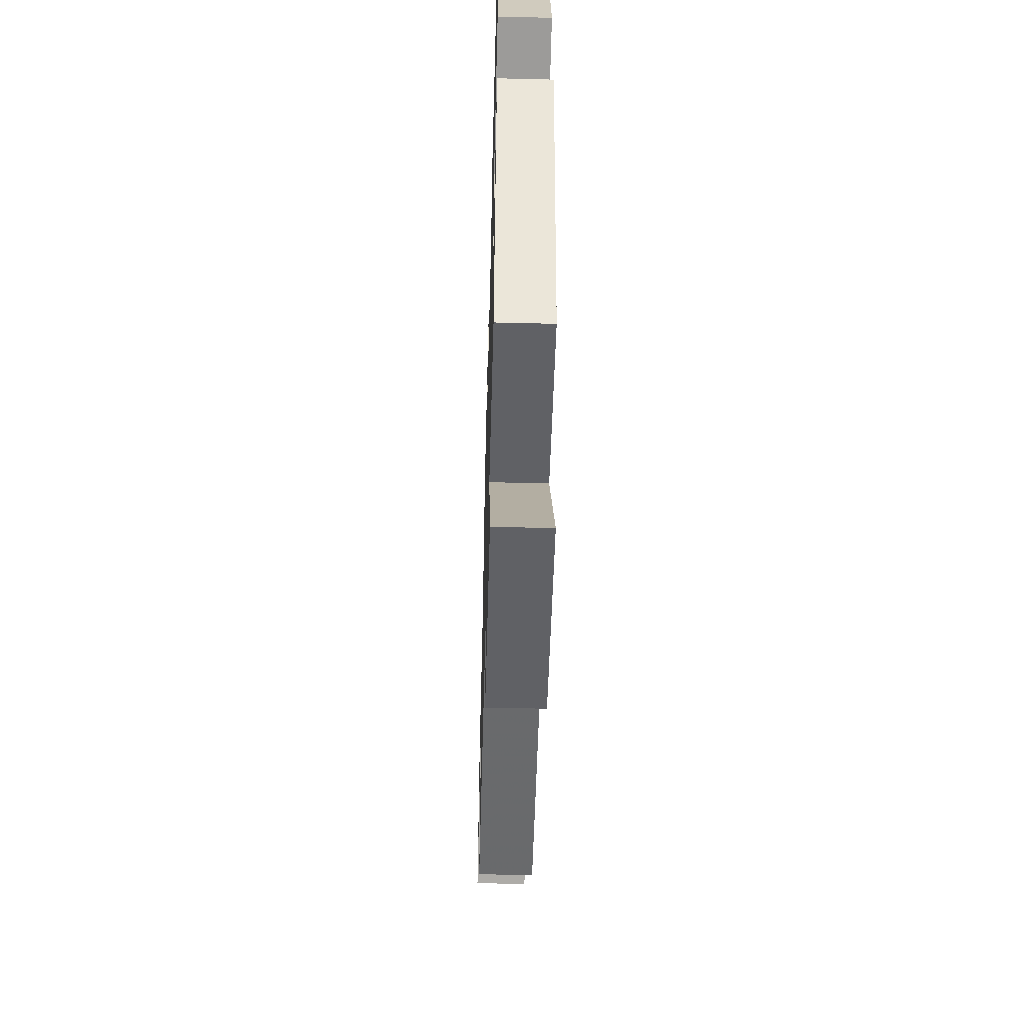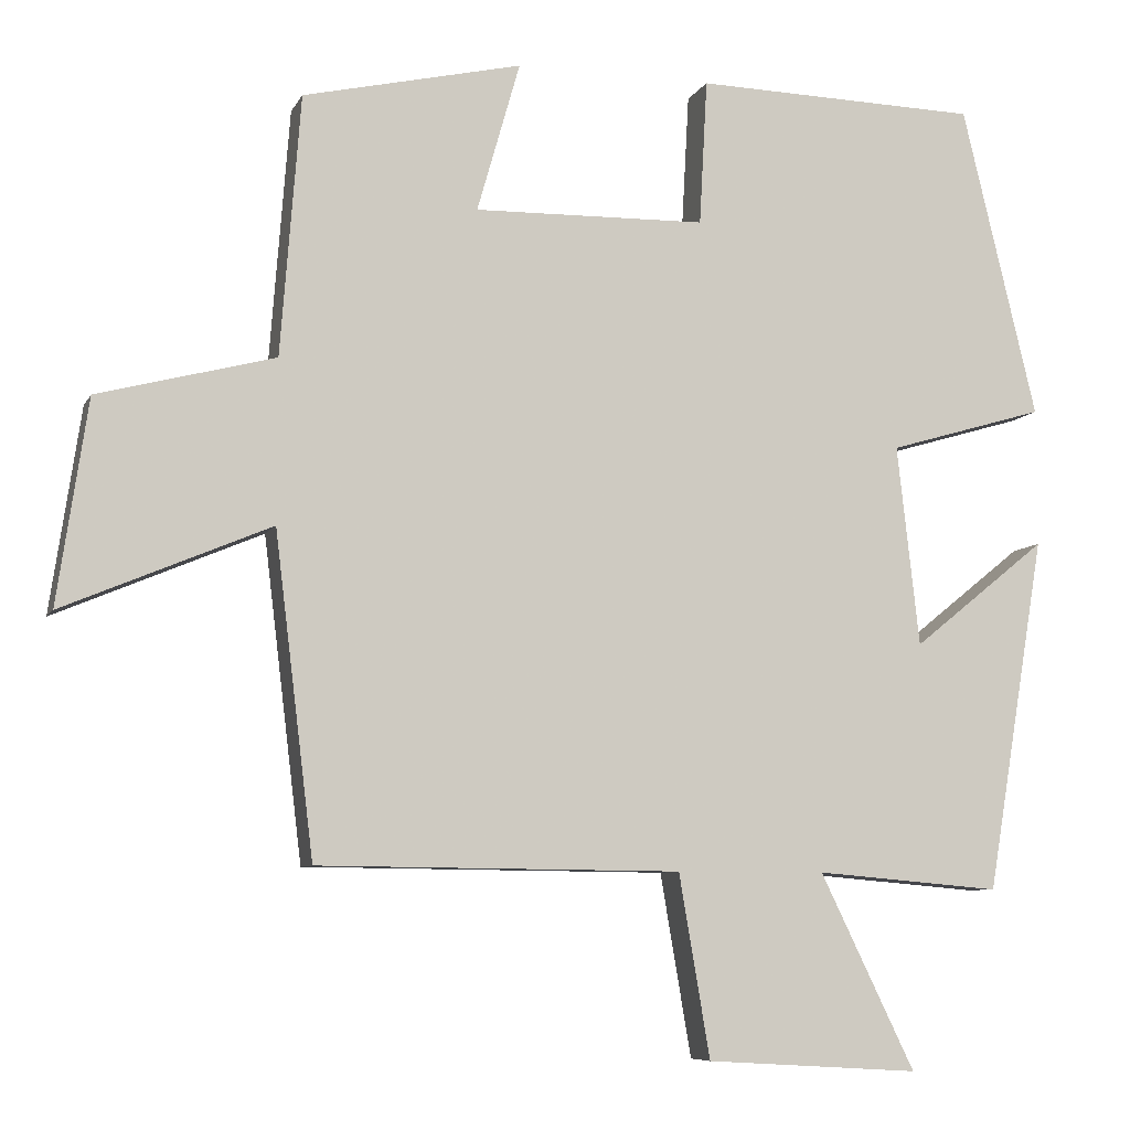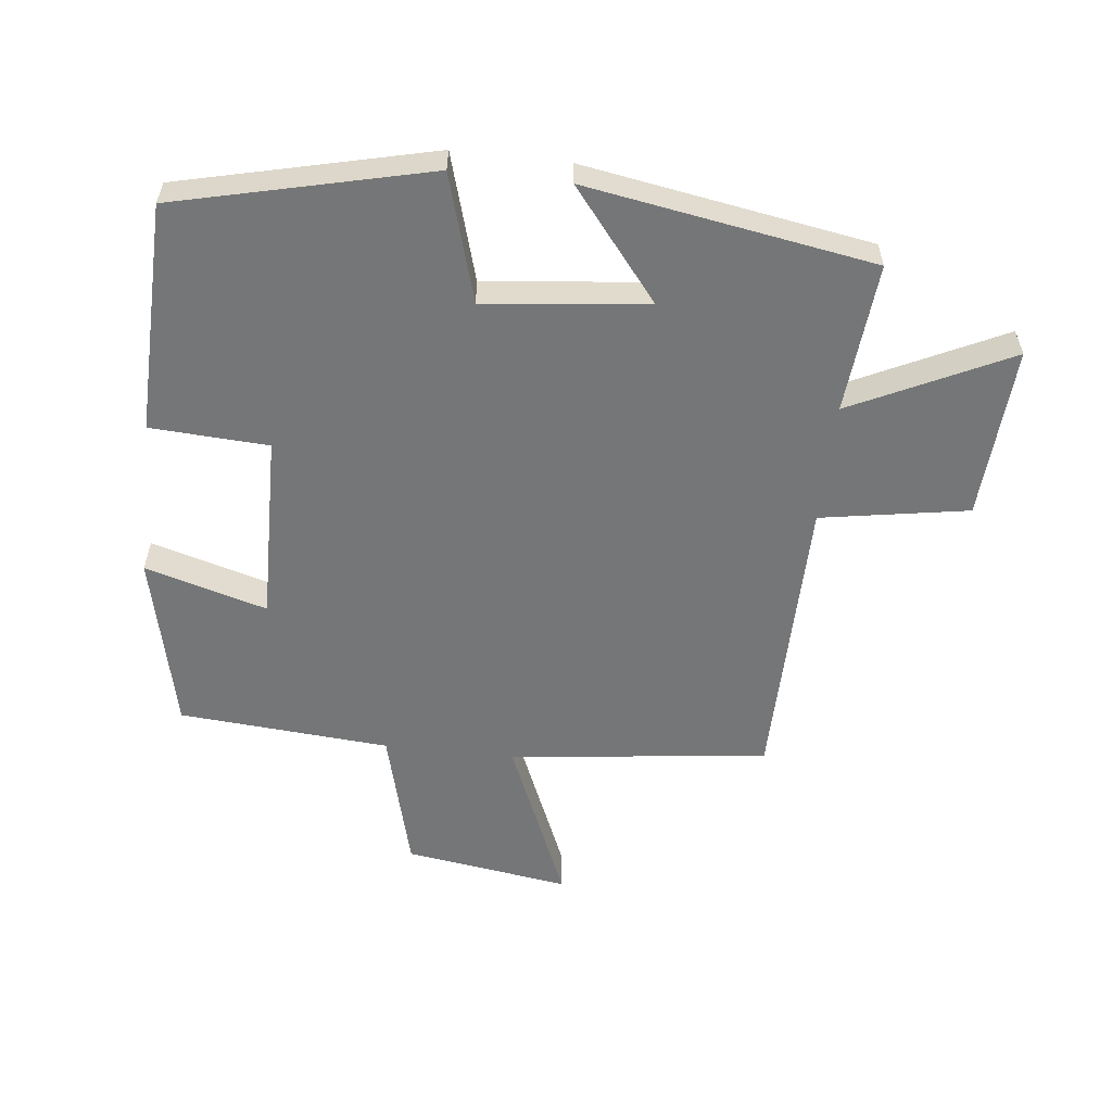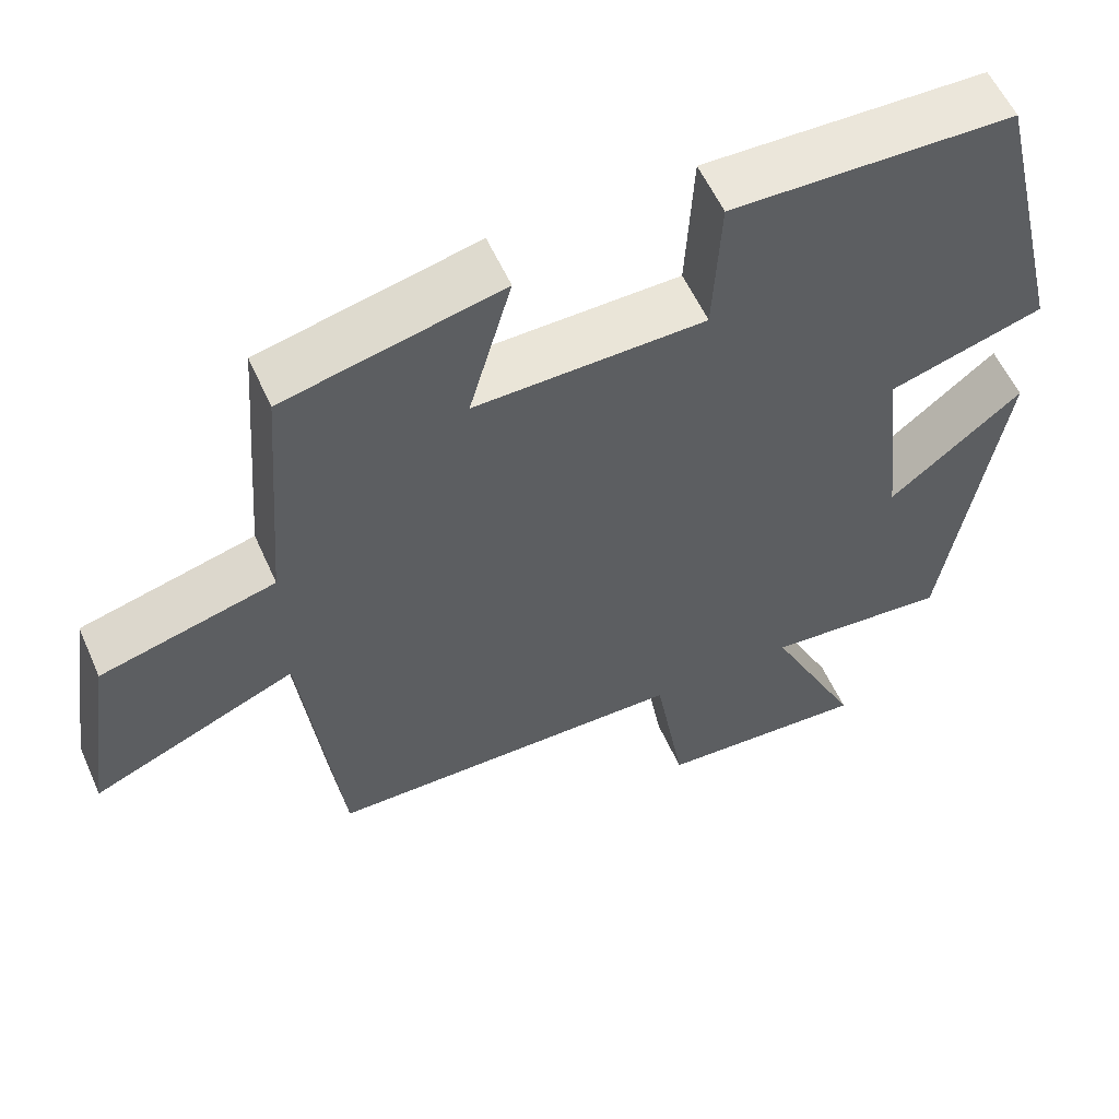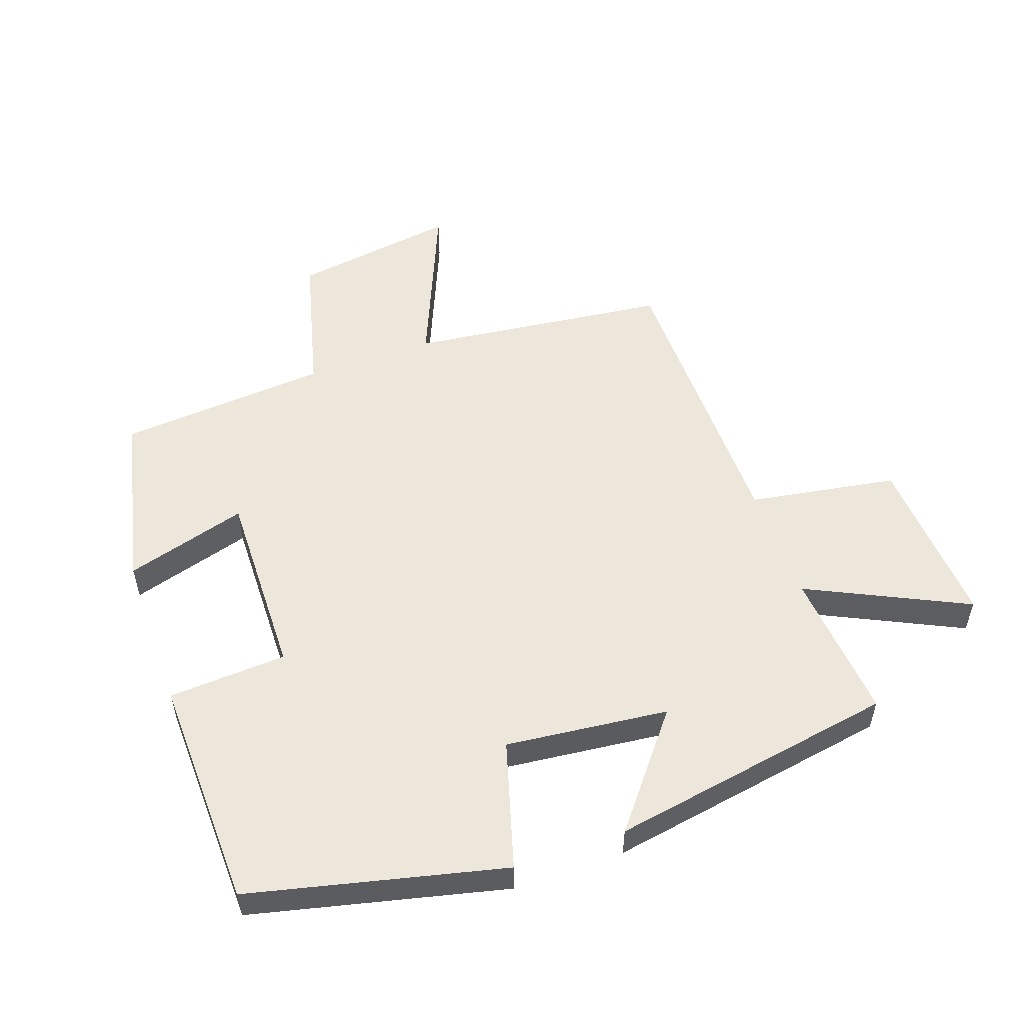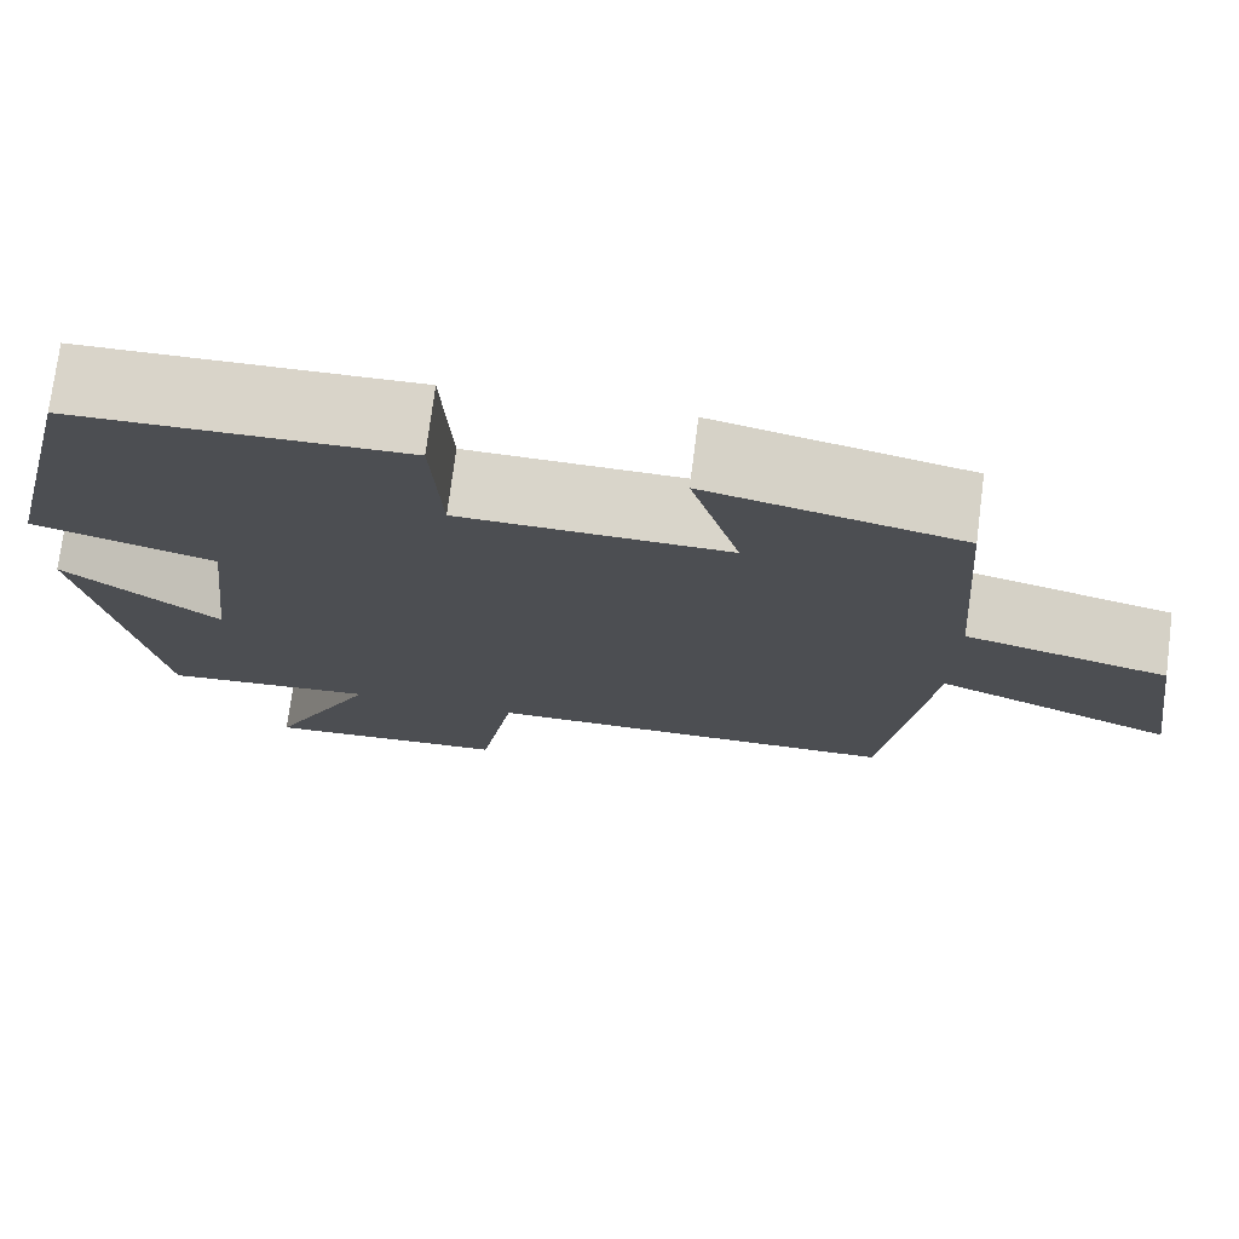
<metadata>
{"format":"obj","ext":"obj","renderer":"f3d","projection":"perspective","resolution":1024,"background":"white","views":[{"elev":-53.4,"azim":88.5,"up":"+Z"},{"elev":-7.6,"azim":-16.9,"up":"+Z"},{"elev":-56.7,"azim":83.5,"up":"+Y"},{"elev":57.1,"azim":-23.9,"up":"+Z"},{"elev":53.9,"azim":70.4,"up":"+Y"},{"elev":74.7,"azim":-172.7,"up":"+Z"}]}
</metadata>
<code>
v -0.475 0.07 0.437
v -0.2 0.07 0.5
v -0.254 0.07 0.311
v 0.038 0.07 0.317
v 0.048 0.07 0.5
v 0.406 0.07 0.491
v 0.5 0.07 0.099
v 0.303 0.07 0.041
v 0.331 0.07 -0.211
v 0.5 0.07 -0.075
v 0.426 0.07 -0.52
v 0.193 0.07 -0.5
v 0.312 0.07 -0.745
v 0.044 0.07 -0.729
v 0.005 0.07 -0.5
v -0.451 0.07 -0.496
v -0.5 0.07 -0.094
v -0.76 0.07 -0.204
v -0.722 0.07 0.052
v -0.5 0.07 0.11
v -0.475 0 0.437
v -0.2 0 0.5
v -0.254 0 0.311
v 0.038 0 0.317
v 0.048 0 0.5
v 0.406 0 0.491
v 0.5 0 0.099
v 0.303 0 0.041
v 0.331 0 -0.211
v 0.5 0 -0.075
v 0.426 0 -0.52
v 0.193 0 -0.5
v 0.312 0 -0.745
v 0.044 0 -0.729
v 0.005 0 -0.5
v -0.451 0 -0.496
v -0.5 0 -0.094
v -0.76 0 -0.204
v -0.722 0 0.052
v -0.5 0 0.11
f 17 18 19 20
f 15 16 17 20
f 15 20 1
f 12 13 14 15
f 12 15 1
f 9 10 11 12
f 8 9 12
f 5 6 7 8
f 4 5 8 12
f 3 4 12
f 1 2 3
f 1 3 12
f 40 39 38 37
f 40 37 36 35
f 21 40 35
f 35 34 33 32
f 21 35 32
f 32 31 30 29
f 32 29 28
f 28 27 26 25
f 32 28 25 24
f 32 24 23
f 23 22 21
f 32 23 21
f 1 21 22 2
f 2 22 23 3
f 3 23 24 4
f 4 24 25 5
f 5 25 26 6
f 6 26 27 7
f 7 27 28 8
f 8 28 29 9
f 9 29 30 10
f 10 30 31 11
f 11 31 32 12
f 12 32 33 13
f 13 33 34 14
f 14 34 35 15
f 15 35 36 16
f 16 36 37 17
f 17 37 38 18
f 18 38 39 19
f 19 39 40 20
f 20 40 21 1

</code>
